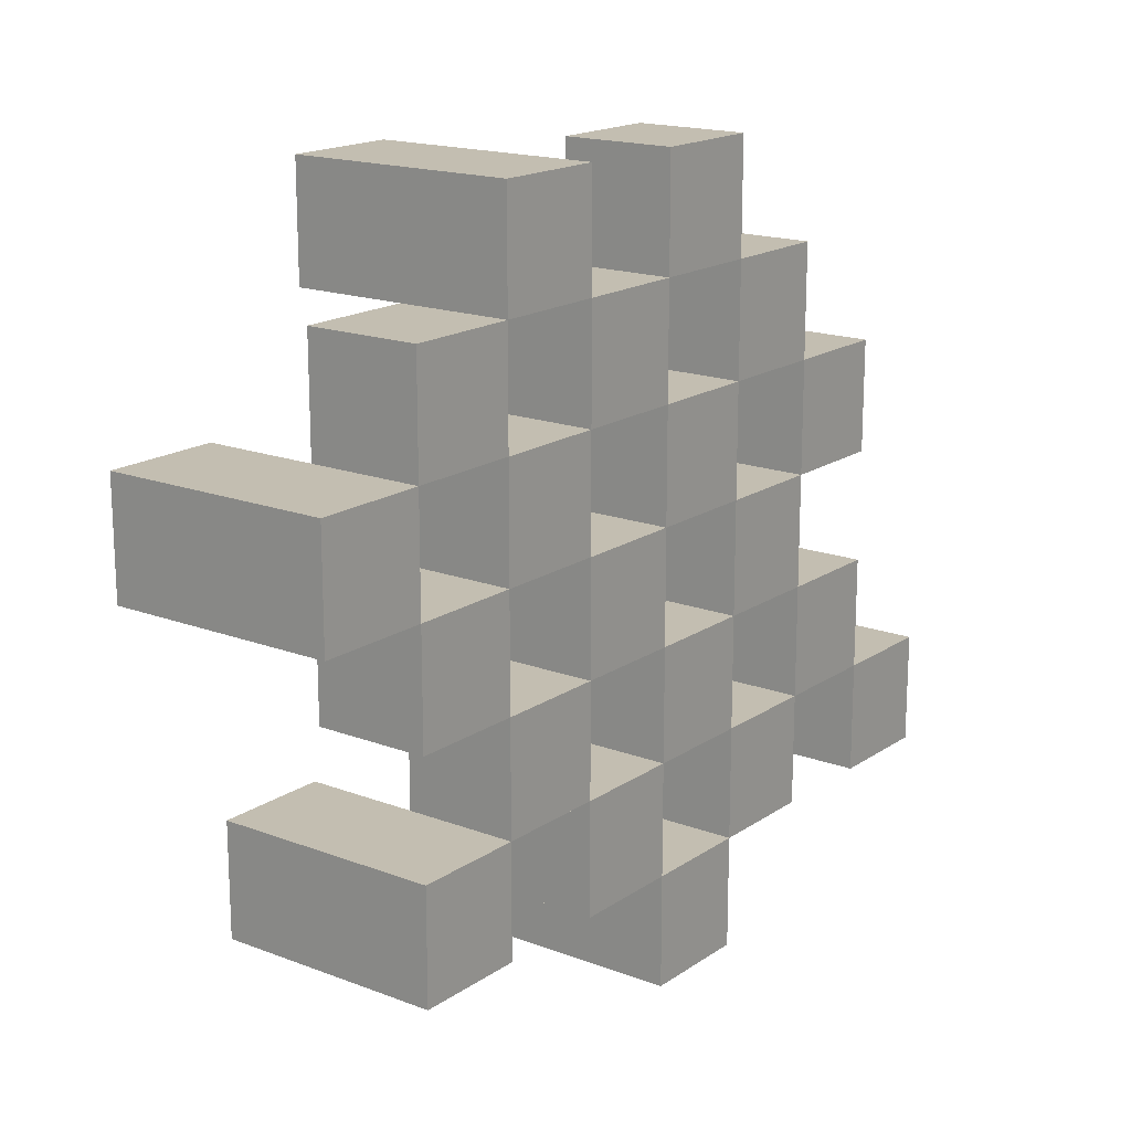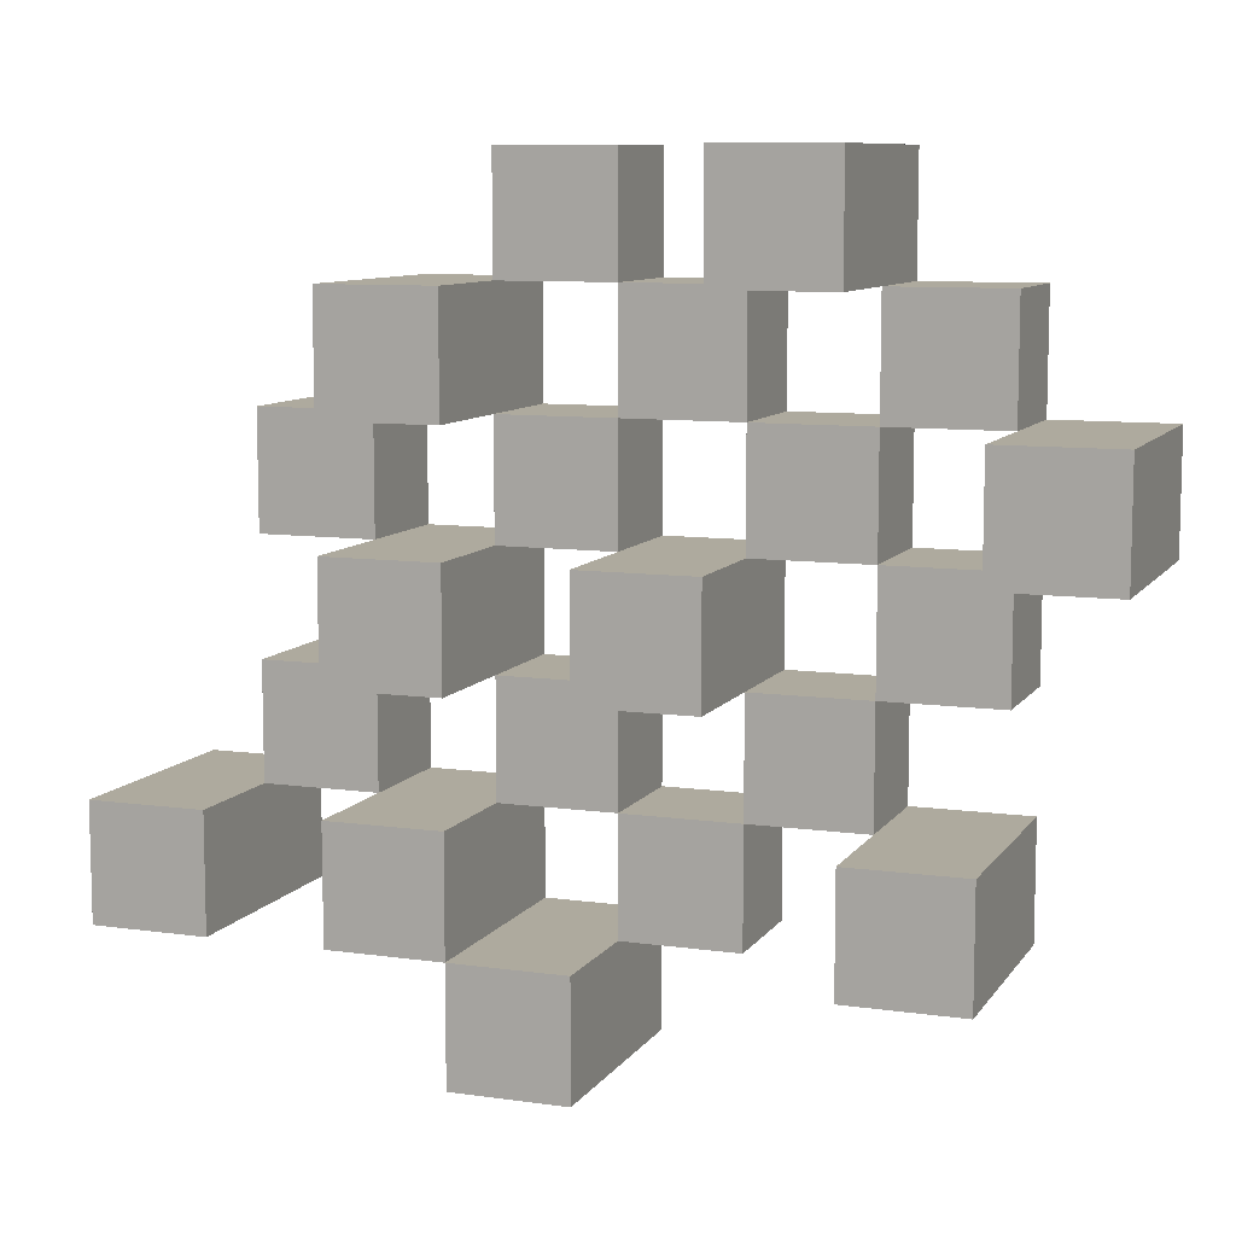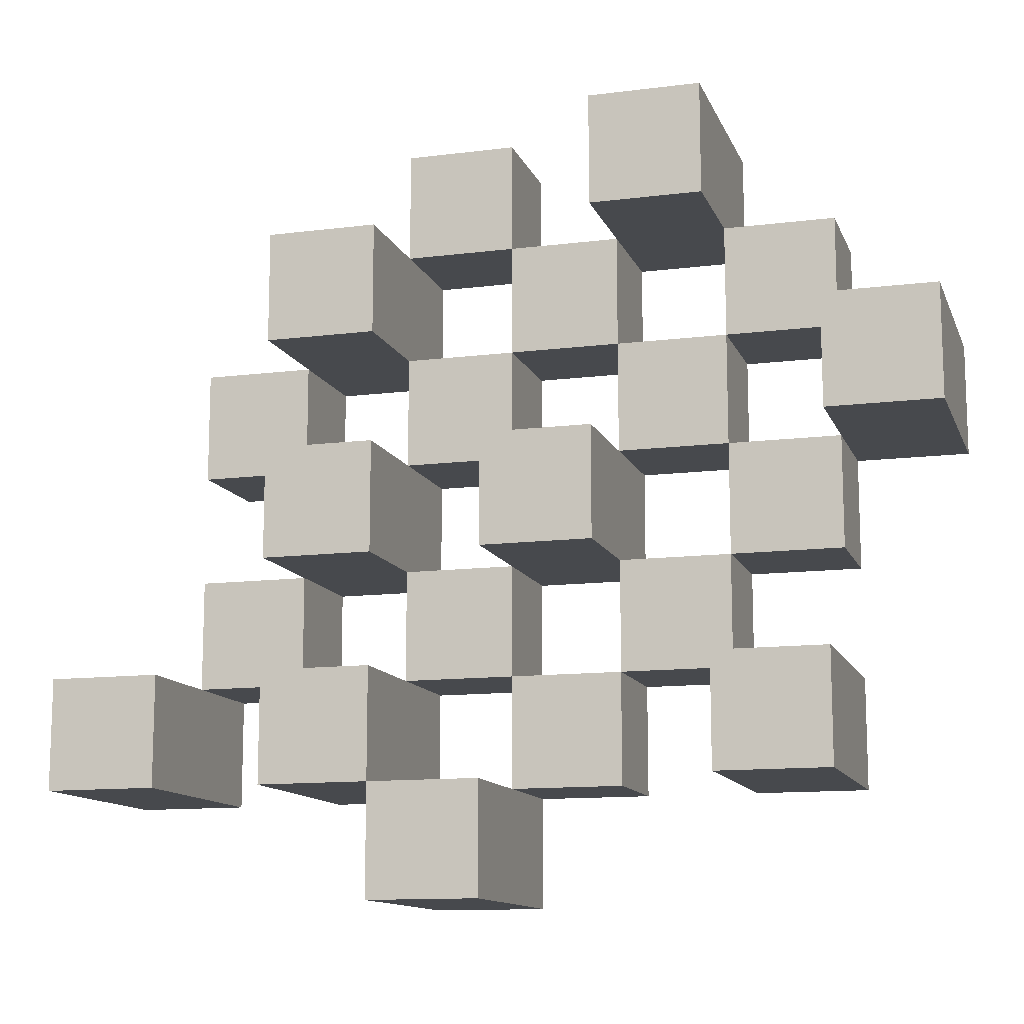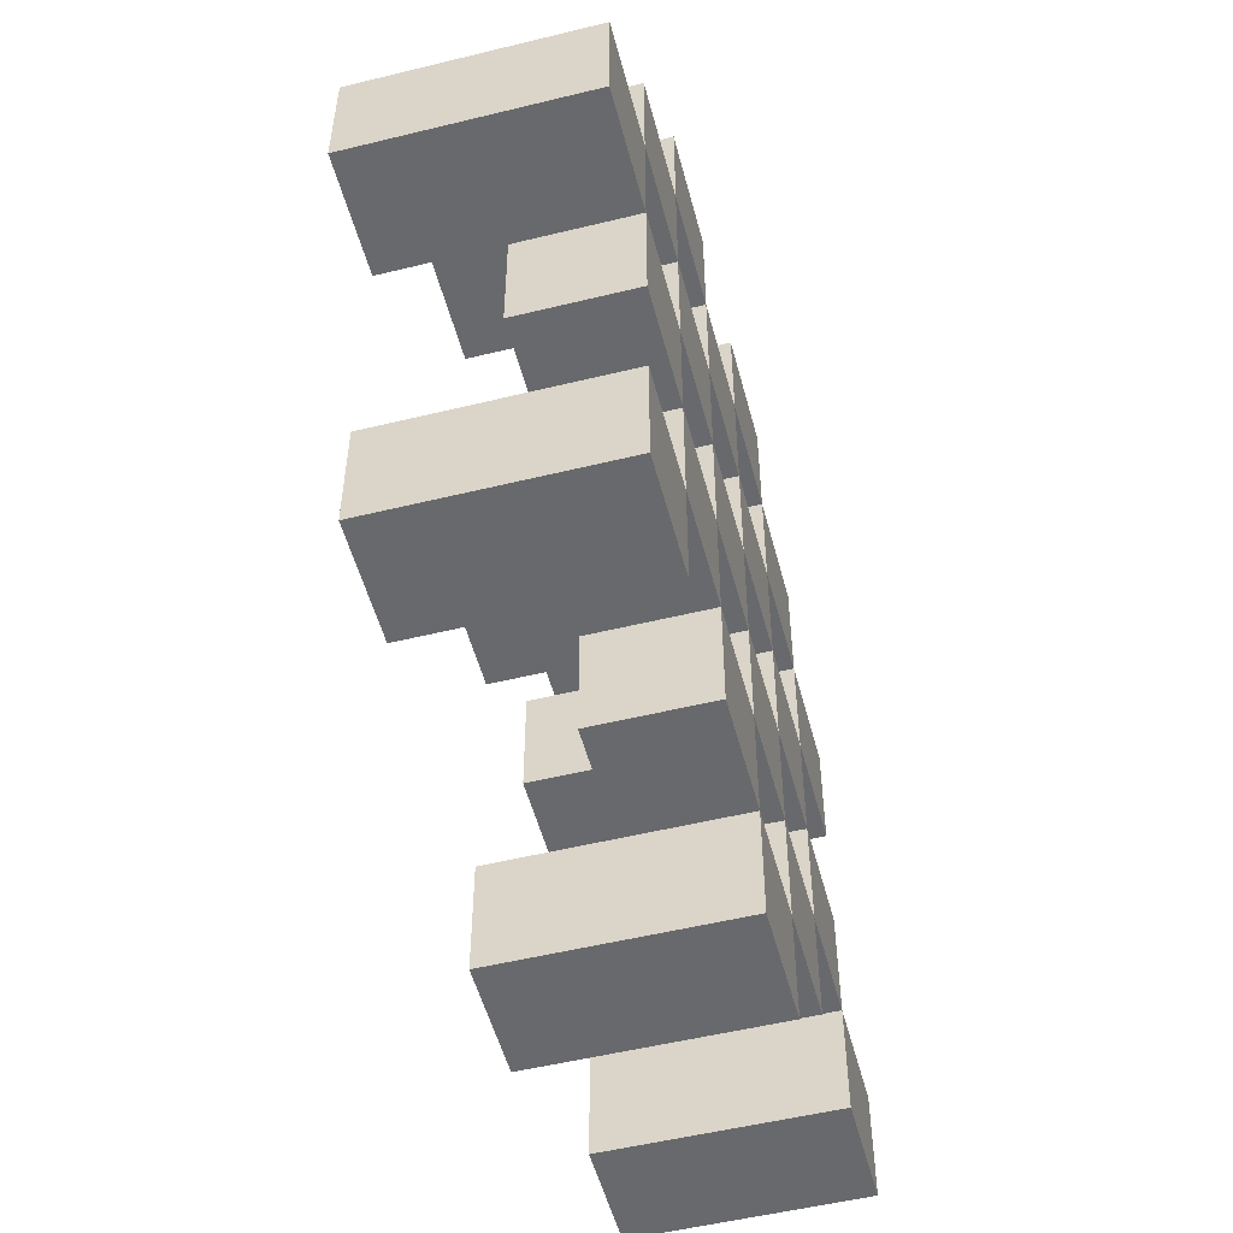
<metadata>
{"format":"obj","ext":"obj","renderer":"f3d","projection":"perspective","resolution":1024,"background":"white","views":[{"elev":17.2,"azim":-52.9,"up":"+Z"},{"elev":9.2,"azim":-159.6,"up":"+Z"},{"elev":-12.4,"azim":-163.5,"up":"+Z"},{"elev":-52.8,"azim":-75.3,"up":"+Z"}]}
</metadata>
<code>
o
v 29.8 0.9 18.4
v 29.8 0.9 18.3
v 29.8 1.1 18.4
v 29.8 1.1 18.3
v 29.9 0.9 18.5
v 29.9 0.9 18.4
v 29.9 0.9 18.3
v 29.9 0.9 18.2
v 29.9 0.9 18.1
v 29.9 0.9 18
v 29.9 1 18.5
v 29.9 1 18.4
v 29.9 1 18.3
v 29.9 1 18.2
v 29.9 1.1 18.1
v 29.9 1.1 18
v 30 0.9 18.6
v 30 0.9 18.5
v 30 0.9 18.4
v 30 0.9 18.3
v 30 0.9 18.2
v 30 0.9 18.1
v 30 1 18.5
v 30 1 18.4
v 30 1 18.3
v 30 1 18.2
v 30 1 18.1
v 30 1.1 18.6
v 30 1.1 18.5
v 30.1 0.9 18.5
v 30.1 0.9 18.4
v 30.1 0.9 18.3
v 30.1 0.9 18.2
v 30.1 0.9 18.1
v 30.1 0.9 18
v 30.1 1 18.5
v 30.1 1 18.4
v 30.1 1 18.3
v 30.1 1 18.2
v 30.1 1 18.1
v 30.1 1 18
v 30.1 1.1 18.3
v 30.1 1.1 18.2
v 30.2 0.9 18.6
v 30.2 0.9 18.5
v 30.2 0.9 18.4
v 30.2 0.9 18.3
v 30.2 0.9 18.2
v 30.2 0.9 18.1
v 30.2 0.9 18
v 30.2 0.9 17.9
v 30.2 1 18.6
v 30.2 1 18.5
v 30.2 1 18.4
v 30.2 1 18.3
v 30.2 1 18.2
v 30.2 1 18.1
v 30.2 1 18
v 30.2 1.1 18
v 30.2 1.1 17.9
v 30.3 0.9 18.5
v 30.3 0.9 18.4
v 30.3 0.9 18.3
v 30.3 0.9 18.2
v 30.3 0.9 18.1
v 30.3 0.9 18
v 30.3 1 18.5
v 30.3 1 18.4
v 30.3 1 18.3
v 30.3 1 18.2
v 30.3 1 18.1
v 30.3 1.1 18.5
v 30.3 1.1 18.4
v 30.3 1.1 18.3
v 30.3 1.1 18.2
v 30.3 1.1 18.1
v 30.3 1.1 18
v 30.4 0.9 18.4
v 30.4 0.9 18.3
v 30.4 0.9 18.2
v 30.4 0.9 18.1
v 30.4 1 18.4
v 30.4 1 18.3
v 30.4 1 18.2
v 30.4 1 18.1
v 30.5 0.9 18.1
v 30.5 0.9 18
v 30.5 1 18.1
v 30.5 1.1 18.1
v 30.5 1.1 18
v 29.9 0.9 18.4
v 29.9 0.9 18.3
v 29.9 1 18.4
v 29.9 1 18.3
v 29.9 1.1 18.4
v 29.9 1.1 18.3
v 30 0.9 18.5
v 30 0.9 18.4
v 30 0.9 18.3
v 30 0.9 18.2
v 30 0.9 18.1
v 30 0.9 18
v 30 1 18.5
v 30 1 18.4
v 30 1 18.3
v 30 1 18.2
v 30 1 18.1
v 30 1.1 18.1
v 30 1.1 18
v 30.1 0.9 18.6
v 30.1 0.9 18.5
v 30.1 0.9 18.4
v 30.1 0.9 18.3
v 30.1 0.9 18.2
v 30.1 0.9 18.1
v 30.1 1 18.5
v 30.1 1 18.4
v 30.1 1 18.3
v 30.1 1 18.2
v 30.1 1 18.1
v 30.1 1.1 18.6
v 30.1 1.1 18.5
v 30.2 0.9 18.5
v 30.2 0.9 18.4
v 30.2 0.9 18.3
v 30.2 0.9 18.2
v 30.2 0.9 18.1
v 30.2 0.9 18
v 30.2 1 18.5
v 30.2 1 18.4
v 30.2 1 18.3
v 30.2 1 18.2
v 30.2 1 18.1
v 30.2 1 18
v 30.2 1.1 18.3
v 30.2 1.1 18.2
v 30.3 0.9 18.6
v 30.3 0.9 18.5
v 30.3 0.9 18.4
v 30.3 0.9 18.3
v 30.3 0.9 18.2
v 30.3 0.9 18.1
v 30.3 0.9 18
v 30.3 0.9 17.9
v 30.3 1 18.6
v 30.3 1 18.5
v 30.3 1 18.4
v 30.3 1 18.3
v 30.3 1 18.2
v 30.3 1 18.1
v 30.3 1.1 18
v 30.3 1.1 17.9
v 30.4 0.9 18.5
v 30.4 0.9 18.4
v 30.4 0.9 18.3
v 30.4 0.9 18.2
v 30.4 0.9 18.1
v 30.4 0.9 18
v 30.4 1 18.4
v 30.4 1 18.3
v 30.4 1 18.2
v 30.4 1 18.1
v 30.4 1.1 18.5
v 30.4 1.1 18.4
v 30.4 1.1 18.3
v 30.4 1.1 18.2
v 30.4 1.1 18.1
v 30.4 1.1 18
v 30.5 0.9 18.4
v 30.5 0.9 18.3
v 30.5 0.9 18.2
v 30.5 0.9 18.1
v 30.5 1 18.4
v 30.5 1 18.3
v 30.5 1 18.2
v 30.5 1 18.1
v 30.6 0.9 18.1
v 30.6 0.9 18
v 30.6 1.1 18.1
v 30.6 1.1 18
v 30 0.9 18.6
v 30 1.1 18.6
v 30.1 0.9 18.6
v 30.1 1.1 18.6
v 30.2 0.9 18.6
v 30.2 1 18.6
v 30.3 0.9 18.6
v 30.3 1 18.6
v 29.9 0.9 18.5
v 29.9 1 18.5
v 30 0.9 18.5
v 30 1 18.5
v 30.1 0.9 18.5
v 30.1 1 18.5
v 30.2 0.9 18.5
v 30.2 1 18.5
v 30.3 0.9 18.5
v 30.3 1 18.5
v 30.3 1.1 18.5
v 30.4 0.9 18.5
v 30.4 1.1 18.5
v 29.8 0.9 18.4
v 29.8 1.1 18.4
v 29.9 0.9 18.4
v 29.9 1 18.4
v 29.9 1.1 18.4
v 30 0.9 18.4
v 30 1 18.4
v 30.1 0.9 18.4
v 30.1 1 18.4
v 30.2 0.9 18.4
v 30.2 1 18.4
v 30.3 0.9 18.4
v 30.3 1 18.4
v 30.4 0.9 18.4
v 30.4 1 18.4
v 30.5 0.9 18.4
v 30.5 1 18.4
v 29.9 0.9 18.3
v 29.9 1 18.3
v 30 0.9 18.3
v 30 1 18.3
v 30.1 0.9 18.3
v 30.1 1 18.3
v 30.1 1.1 18.3
v 30.2 0.9 18.3
v 30.2 1 18.3
v 30.2 1.1 18.3
v 30.3 0.9 18.3
v 30.3 1 18.3
v 30.3 1.1 18.3
v 30.4 0.9 18.3
v 30.4 1 18.3
v 30.4 1.1 18.3
v 30 0.9 18.2
v 30 1 18.2
v 30.1 0.9 18.2
v 30.1 1 18.2
v 30.2 0.9 18.2
v 30.2 1 18.2
v 30.3 0.9 18.2
v 30.3 1 18.2
v 30.4 0.9 18.2
v 30.4 1 18.2
v 30.5 0.9 18.2
v 30.5 1 18.2
v 29.9 0.9 18.1
v 29.9 1.1 18.1
v 30 0.9 18.1
v 30 1 18.1
v 30 1.1 18.1
v 30.1 0.9 18.1
v 30.1 1 18.1
v 30.2 0.9 18.1
v 30.2 1 18.1
v 30.3 0.9 18.1
v 30.3 1 18.1
v 30.3 1.1 18.1
v 30.4 0.9 18.1
v 30.4 1 18.1
v 30.4 1.1 18.1
v 30.5 0.9 18.1
v 30.5 1 18.1
v 30.5 1.1 18.1
v 30.6 0.9 18.1
v 30.6 1.1 18.1
v 30.2 0.9 18
v 30.2 1 18
v 30.2 1.1 18
v 30.3 0.9 18
v 30.3 1.1 18
v 30 0.9 18.5
v 30 1 18.5
v 30 1.1 18.5
v 30.1 0.9 18.5
v 30.1 1 18.5
v 30.1 1.1 18.5
v 30.2 0.9 18.5
v 30.2 1 18.5
v 30.3 0.9 18.5
v 30.3 1 18.5
v 29.9 0.9 18.4
v 29.9 1 18.4
v 30 0.9 18.4
v 30 1 18.4
v 30.1 0.9 18.4
v 30.1 1 18.4
v 30.2 0.9 18.4
v 30.2 1 18.4
v 30.3 0.9 18.4
v 30.3 1 18.4
v 30.3 1.1 18.4
v 30.4 0.9 18.4
v 30.4 1 18.4
v 30.4 1.1 18.4
v 29.8 0.9 18.3
v 29.8 1.1 18.3
v 29.9 0.9 18.3
v 29.9 1 18.3
v 29.9 1.1 18.3
v 30 0.9 18.3
v 30 1 18.3
v 30.1 0.9 18.3
v 30.1 1 18.3
v 30.2 0.9 18.3
v 30.2 1 18.3
v 30.3 0.9 18.3
v 30.3 1 18.3
v 30.4 0.9 18.3
v 30.4 1 18.3
v 30.5 0.9 18.3
v 30.5 1 18.3
v 29.9 0.9 18.2
v 29.9 1 18.2
v 30 0.9 18.2
v 30 1 18.2
v 30.1 0.9 18.2
v 30.1 1 18.2
v 30.1 1.1 18.2
v 30.2 0.9 18.2
v 30.2 1 18.2
v 30.2 1.1 18.2
v 30.3 0.9 18.2
v 30.3 1 18.2
v 30.3 1.1 18.2
v 30.4 0.9 18.2
v 30.4 1 18.2
v 30.4 1.1 18.2
v 30 0.9 18.1
v 30 1 18.1
v 30.1 0.9 18.1
v 30.1 1 18.1
v 30.2 0.9 18.1
v 30.2 1 18.1
v 30.3 0.9 18.1
v 30.3 1 18.1
v 30.4 0.9 18.1
v 30.4 1 18.1
v 30.5 0.9 18.1
v 30.5 1 18.1
v 29.9 0.9 18
v 29.9 1.1 18
v 30 0.9 18
v 30 1.1 18
v 30.1 0.9 18
v 30.1 1 18
v 30.2 0.9 18
v 30.2 1 18
v 30.3 0.9 18
v 30.3 1.1 18
v 30.4 0.9 18
v 30.4 1.1 18
v 30.5 0.9 18
v 30.5 1.1 18
v 30.6 0.9 18
v 30.6 1.1 18
v 30.2 0.9 17.9
v 30.2 1.1 17.9
v 30.3 0.9 17.9
v 30.3 1.1 17.9
v 30 0.9 18.6
v 30.1 0.9 18.6
v 30.2 0.9 18.6
v 30.3 0.9 18.6
v 29.9 0.9 18.5
v 30 0.9 18.5
v 30.1 0.9 18.5
v 30.2 0.9 18.5
v 30.3 0.9 18.5
v 30.4 0.9 18.5
v 29.8 0.9 18.4
v 29.9 0.9 18.4
v 30 0.9 18.4
v 30.1 0.9 18.4
v 30.2 0.9 18.4
v 30.3 0.9 18.4
v 30.4 0.9 18.4
v 30.5 0.9 18.4
v 29.8 0.9 18.3
v 29.9 0.9 18.3
v 30 0.9 18.3
v 30.1 0.9 18.3
v 30.2 0.9 18.3
v 30.3 0.9 18.3
v 30.4 0.9 18.3
v 30.5 0.9 18.3
v 29.9 0.9 18.2
v 30 0.9 18.2
v 30.1 0.9 18.2
v 30.2 0.9 18.2
v 30.3 0.9 18.2
v 30.4 0.9 18.2
v 30.5 0.9 18.2
v 29.9 0.9 18.1
v 30 0.9 18.1
v 30.1 0.9 18.1
v 30.2 0.9 18.1
v 30.3 0.9 18.1
v 30.4 0.9 18.1
v 30.5 0.9 18.1
v 30.6 0.9 18.1
v 29.9 0.9 18
v 30 0.9 18
v 30.1 0.9 18
v 30.2 0.9 18
v 30.3 0.9 18
v 30.4 0.9 18
v 30.5 0.9 18
v 30.6 0.9 18
v 30.2 0.9 17.9
v 30.3 0.9 17.9
v 30.2 1 18.6
v 30.3 1 18.6
v 29.9 1 18.5
v 30 1 18.5
v 30.1 1 18.5
v 30.2 1 18.5
v 30.3 1 18.5
v 29.9 1 18.4
v 30 1 18.4
v 30.1 1 18.4
v 30.2 1 18.4
v 30.3 1 18.4
v 30.4 1 18.4
v 30.5 1 18.4
v 29.9 1 18.3
v 30 1 18.3
v 30.1 1 18.3
v 30.2 1 18.3
v 30.3 1 18.3
v 30.4 1 18.3
v 30.5 1 18.3
v 29.9 1 18.2
v 30 1 18.2
v 30.1 1 18.2
v 30.2 1 18.2
v 30.3 1 18.2
v 30.4 1 18.2
v 30.5 1 18.2
v 30 1 18.1
v 30.1 1 18.1
v 30.2 1 18.1
v 30.3 1 18.1
v 30.4 1 18.1
v 30.5 1 18.1
v 30.1 1 18
v 30.2 1 18
v 30 1.1 18.6
v 30.1 1.1 18.6
v 30 1.1 18.5
v 30.1 1.1 18.5
v 30.3 1.1 18.5
v 30.4 1.1 18.5
v 29.8 1.1 18.4
v 29.9 1.1 18.4
v 30.3 1.1 18.4
v 30.4 1.1 18.4
v 29.8 1.1 18.3
v 29.9 1.1 18.3
v 30.1 1.1 18.3
v 30.2 1.1 18.3
v 30.3 1.1 18.3
v 30.4 1.1 18.3
v 30.1 1.1 18.2
v 30.2 1.1 18.2
v 30.3 1.1 18.2
v 30.4 1.1 18.2
v 29.9 1.1 18.1
v 30 1.1 18.1
v 30.3 1.1 18.1
v 30.4 1.1 18.1
v 30.5 1.1 18.1
v 30.6 1.1 18.1
v 29.9 1.1 18
v 30 1.1 18
v 30.2 1.1 18
v 30.3 1.1 18
v 30.4 1.1 18
v 30.5 1.1 18
v 30.6 1.1 18
v 30.2 1.1 17.9
v 30.3 1.1 17.9
f 3 2 1
f 4 2 3
f 11 6 5
f 12 6 11
f 13 8 7
f 14 8 13
f 15 10 9
f 16 10 15
f 23 18 17
f 24 20 19
f 25 20 24
f 26 22 21
f 27 22 26
f 28 23 17
f 29 23 28
f 36 31 30
f 37 31 36
f 38 33 32
f 39 33 38
f 40 35 34
f 41 35 40
f 42 39 38
f 43 39 42
f 52 45 44
f 53 45 52
f 54 47 46
f 55 47 54
f 56 49 48
f 57 49 56
f 58 51 50
f 59 51 58
f 60 51 59
f 67 62 61
f 68 62 67
f 69 64 63
f 70 64 69
f 71 66 65
f 72 68 67
f 73 68 72
f 74 70 69
f 75 70 74
f 76 66 71
f 77 66 76
f 82 79 78
f 83 79 82
f 84 81 80
f 85 81 84
f 88 87 86
f 89 87 88
f 90 87 89
f 91 92 93
f 93 92 94
f 93 94 95
f 95 94 96
f 97 98 103
f 103 98 104
f 99 100 105
f 105 100 106
f 101 102 107
f 107 102 108
f 108 102 109
f 110 111 116
f 112 113 117
f 117 113 118
f 114 115 119
f 119 115 120
f 110 116 121
f 121 116 122
f 123 124 129
f 129 124 130
f 125 126 131
f 131 126 132
f 127 128 133
f 133 128 134
f 131 132 135
f 135 132 136
f 137 138 145
f 145 138 146
f 139 140 147
f 147 140 148
f 141 142 149
f 149 142 150
f 143 144 151
f 151 144 152
f 153 154 159
f 155 156 160
f 160 156 161
f 157 158 162
f 153 159 163
f 163 159 164
f 160 161 165
f 165 161 166
f 162 158 167
f 167 158 168
f 169 170 173
f 173 170 174
f 171 172 175
f 175 172 176
f 177 178 179
f 179 178 180
f 183 182 181
f 184 182 183
f 187 186 185
f 188 186 187
f 191 190 189
f 192 190 191
f 195 194 193
f 196 194 195
f 200 198 197
f 200 199 198
f 201 199 200
f 204 203 202
f 205 203 204
f 206 203 205
f 209 208 207
f 210 208 209
f 213 212 211
f 214 212 213
f 217 216 215
f 218 216 217
f 221 220 219
f 222 220 221
f 226 224 223
f 226 225 224
f 227 225 226
f 228 225 227
f 232 230 229
f 232 231 230
f 233 231 232
f 234 231 233
f 237 236 235
f 238 236 237
f 241 240 239
f 242 240 241
f 245 244 243
f 246 244 245
f 249 248 247
f 250 248 249
f 251 248 250
f 254 253 252
f 255 253 254
f 259 257 256
f 259 258 257
f 260 258 259
f 261 258 260
f 265 263 262
f 265 264 263
f 266 264 265
f 270 268 267
f 270 269 268
f 271 269 270
f 272 273 275
f 273 274 275
f 275 274 276
f 276 274 277
f 278 279 280
f 280 279 281
f 282 283 284
f 284 283 285
f 286 287 288
f 288 287 289
f 290 291 293
f 291 292 293
f 293 292 294
f 294 292 295
f 296 297 298
f 298 297 299
f 299 297 300
f 301 302 303
f 303 302 304
f 305 306 307
f 307 306 308
f 309 310 311
f 311 310 312
f 313 314 315
f 315 314 316
f 317 318 320
f 318 319 320
f 320 319 321
f 321 319 322
f 323 324 326
f 324 325 326
f 326 325 327
f 327 325 328
f 329 330 331
f 331 330 332
f 333 334 335
f 335 334 336
f 337 338 339
f 339 338 340
f 341 342 343
f 343 342 344
f 345 346 347
f 347 346 348
f 349 350 351
f 351 350 352
f 353 354 355
f 355 354 356
f 357 358 359
f 359 358 360
f 366 362 361
f 367 362 366
f 368 364 363
f 369 364 368
f 372 366 365
f 373 366 372
f 374 368 367
f 375 368 374
f 376 370 369
f 377 370 376
f 379 372 371
f 380 372 379
f 381 374 373
f 382 374 381
f 383 376 375
f 384 376 383
f 385 378 377
f 386 378 385
f 387 381 380
f 388 381 387
f 389 383 382
f 390 383 389
f 391 385 384
f 392 385 391
f 395 389 388
f 396 389 395
f 397 391 390
f 398 391 397
f 399 393 392
f 400 393 399
f 402 395 394
f 403 395 402
f 404 397 396
f 405 397 404
f 406 399 398
f 407 399 406
f 408 401 400
f 409 401 408
f 410 406 405
f 411 406 410
f 412 413 417
f 417 413 418
f 414 415 419
f 419 415 420
f 416 417 421
f 421 417 422
f 420 421 427
f 427 421 428
f 422 423 429
f 429 423 430
f 424 425 431
f 431 425 432
f 426 427 433
f 433 427 434
f 434 435 440
f 440 435 441
f 436 437 442
f 442 437 443
f 438 439 444
f 444 439 445
f 441 442 446
f 446 442 447
f 448 449 450
f 450 449 451
f 452 453 456
f 456 453 457
f 454 455 458
f 458 455 459
f 460 461 464
f 464 461 465
f 462 463 466
f 466 463 467
f 468 469 474
f 474 469 475
f 470 471 477
f 477 471 478
f 472 473 479
f 479 473 480
f 476 477 481
f 481 477 482

</code>
